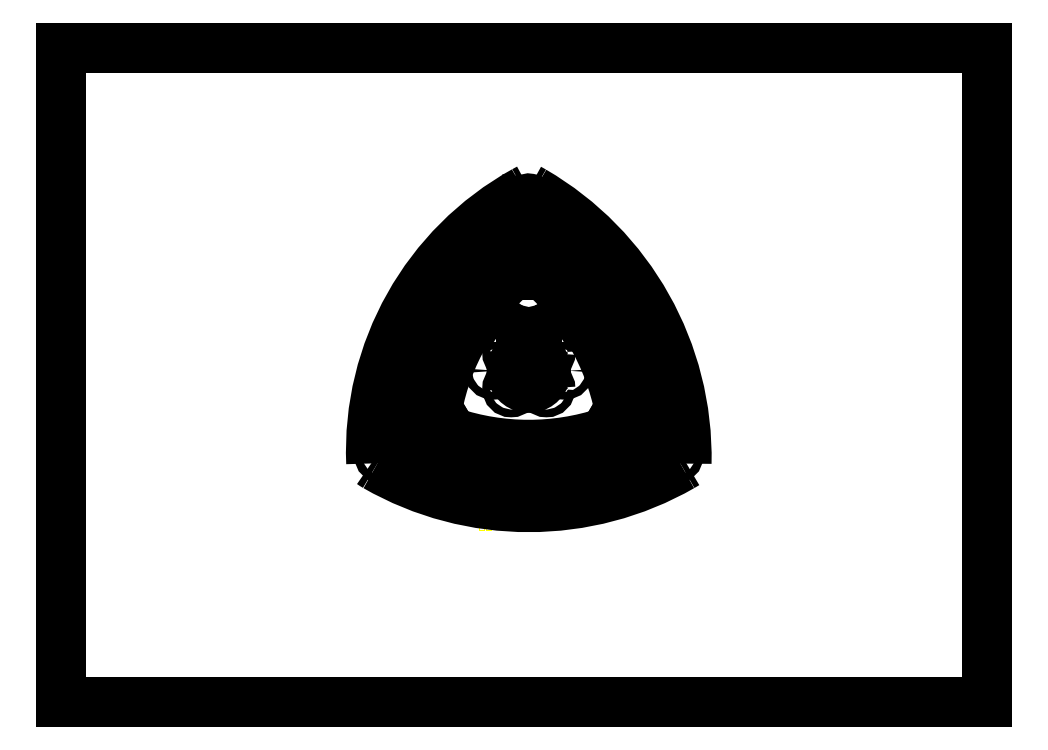
<metadata>
{"format":"dxf","ext":"dxf","renderer":"ezdxf+matplotlib","layout":"modelspace","background":"white","min_lineweight":24,"dpi":150}
</metadata>
<code>
0
SECTION
2
ENTITIES
0
MTEXT
8
0
7
STANDARD
71
3
72
1
10
150
20
59.37
30
0
11
1
21
0
31
0
44
0.9
1
比例 1,000
40
3.5
41
35.7
0
LINE
8
0
10
0
20
0
11
0
21
210
0
LINE
8
0
10
0
20
0
11
297
21
0
0
LINE
8
0
10
0
20
210
11
297
21
210
0
LINE
8
0
10
297
20
0
11
297
21
210
0
LINE
8
0
10
183.5
20
81.32
11
174.5
21
86.52
0
LINE
8
0
10
145.5
20
137.6
11
145.5
21
147.8
0
LINE
8
0
10
148.8
20
160.3
11
148.8
21
160.7
0
LINE
8
0
10
147.5
20
111.8
11
147.5
21
115.7
0
LINE
8
0
10
179
20
94.3
11
188
21
89.1
0
LINE
8
0
10
152.5
20
115.7
11
152.5
21
111.8
0
LINE
8
0
10
154.5
20
147.6
11
154.5
21
137.2
0
LINE
8
0
10
120.6
20
94.37
11
111.8
21
89.12
0
LINE
8
0
10
148.5
20
116.7
11
151.5
21
116.7
0
LINE
8
0
10
116.4
20
81.38
11
125.2
21
86.61
0
ARC
8
0
10
101.9
20
78.58
40
98.76
50
358.8
51
59.83
0
ARC
8
0
10
101.9
20
78.58
40
86.76
50
6.967
51
52.66
0
ARC
8
0
10
101.9
20
78.58
40
78.76
50
11.52
51
48.07
0
ARC
8
0
10
116.1
20
103.1
40
70.37
50
59.83
51
61.21
0
ARC
8
0
10
109.5
20
90.75
40
17.36
50
234.5
51
240.2
0
ARC
8
0
10
150
20
106.4
40
5.5
50
122.6
51
57.42
0
CIRCLE
8
0
10
138.5
20
106.4
40
1.25
0
CIRCLE
8
02___PRT_ALL_AXES
10
144.3
20
100.7
40
1.25
0
CIRCLE
8
02___PRT_ALL_AXES
10
144.3
20
112
40
1.25
0
CIRCLE
8
0
10
103.2
20
79.37
40
1.25
0
ARC
8
0
10
146.5
20
111.8
40
1
50
302.6
51
360
0
ARC
8
0
10
150
20
161.4
40
98.76
50
240.2
51
299.8
0
ARC
8
0
10
150
20
161.4
40
86.76
50
247.2
51
292.7
0
ARC
8
0
10
150
20
161.4
40
78.76
50
251.6
51
288.1
0
CIRCLE
8
02___PRT_ALL_AXES
10
150
20
132.4
40
2.5
0
ARC
8
0
10
150
20
160.4
40
1.25
50
184
51
165.2
0
ARC
8
0
10
148.5
20
115.7
40
1
50
90
51
180
0
ARC
8
0
10
151.5
20
115.7
40
1
50
0
51
90
0
ARC
8
0
10
201.4
20
68.56
40
109.1
50
118.1
51
119
0
ARC
8
0
10
194.7
20
80.53
40
95.39
50
119
51
182.4
0
ARC
8
0
10
194.7
20
80.53
40
83.39
50
126.2
51
174.1
0
ARC
8
0
10
194.7
20
80.53
40
75.39
50
130.8
51
169.4
0
CIRCLE
8
0
10
161.5
20
106.4
40
1.25
0
CIRCLE
8
02___PRT_ALL_AXES
10
155.7
20
112
40
1.25
0
CIRCLE
8
02___PRT_ALL_AXES
10
155.7
20
100.7
40
1.25
0
CIRCLE
8
0
10
196.8
20
79.37
40
1.25
0
ARC
8
0
10
153.5
20
111.8
40
1
50
180
51
237.4
0
ARC
8
0
10
151.7
20
158.4
40
95.39
50
299.8
51
300.9
0
CIRCLE
8
02___PRT_ALL_AXES
10
176.8
20
133.2
40
1.25
0
CIRCLE
8
02___PRT_ALL_AXES
10
185.1
20
119.5
40
1.25
0
ENDSEC
0
EOF

</code>
